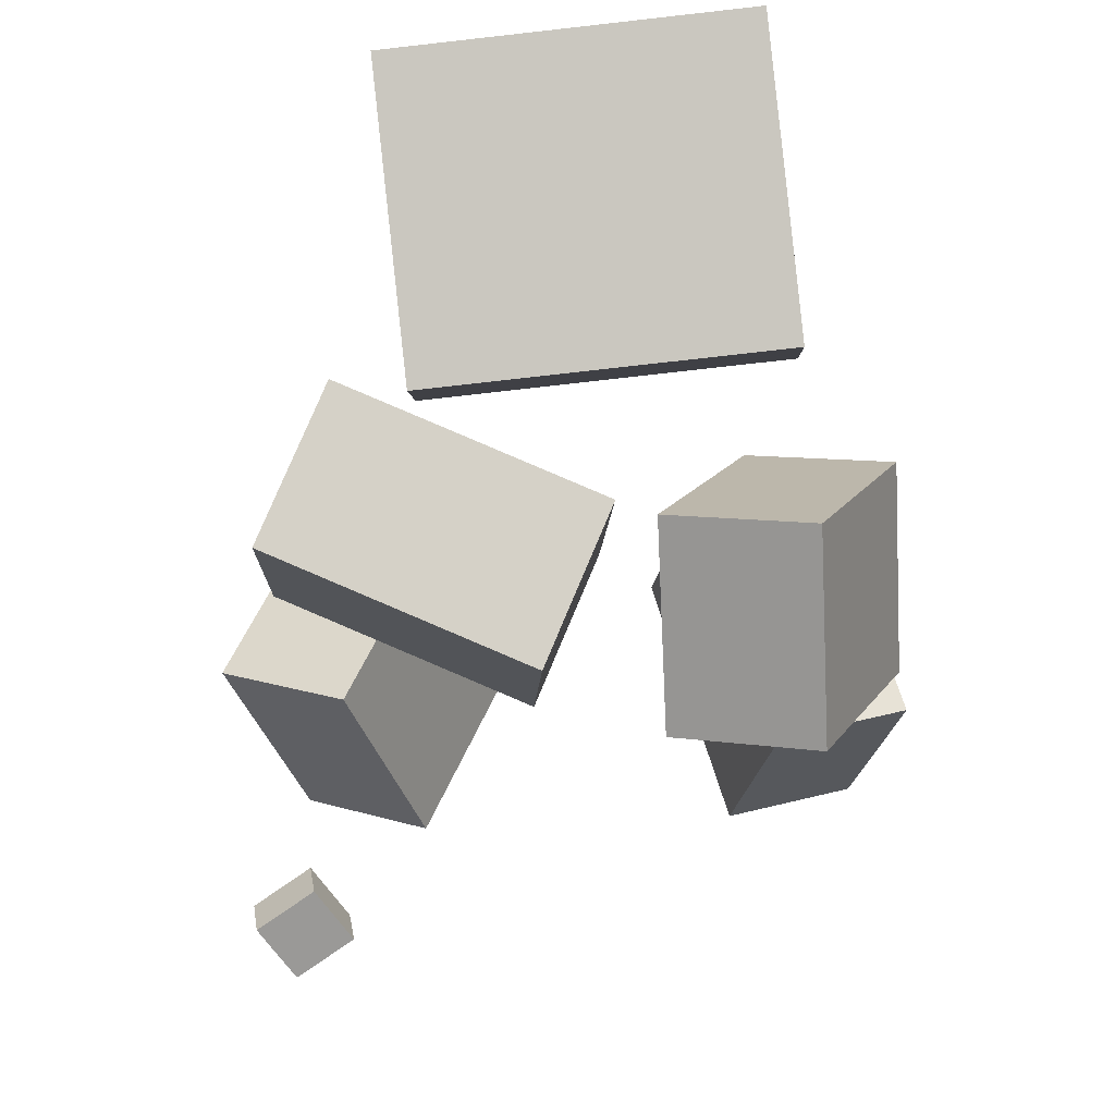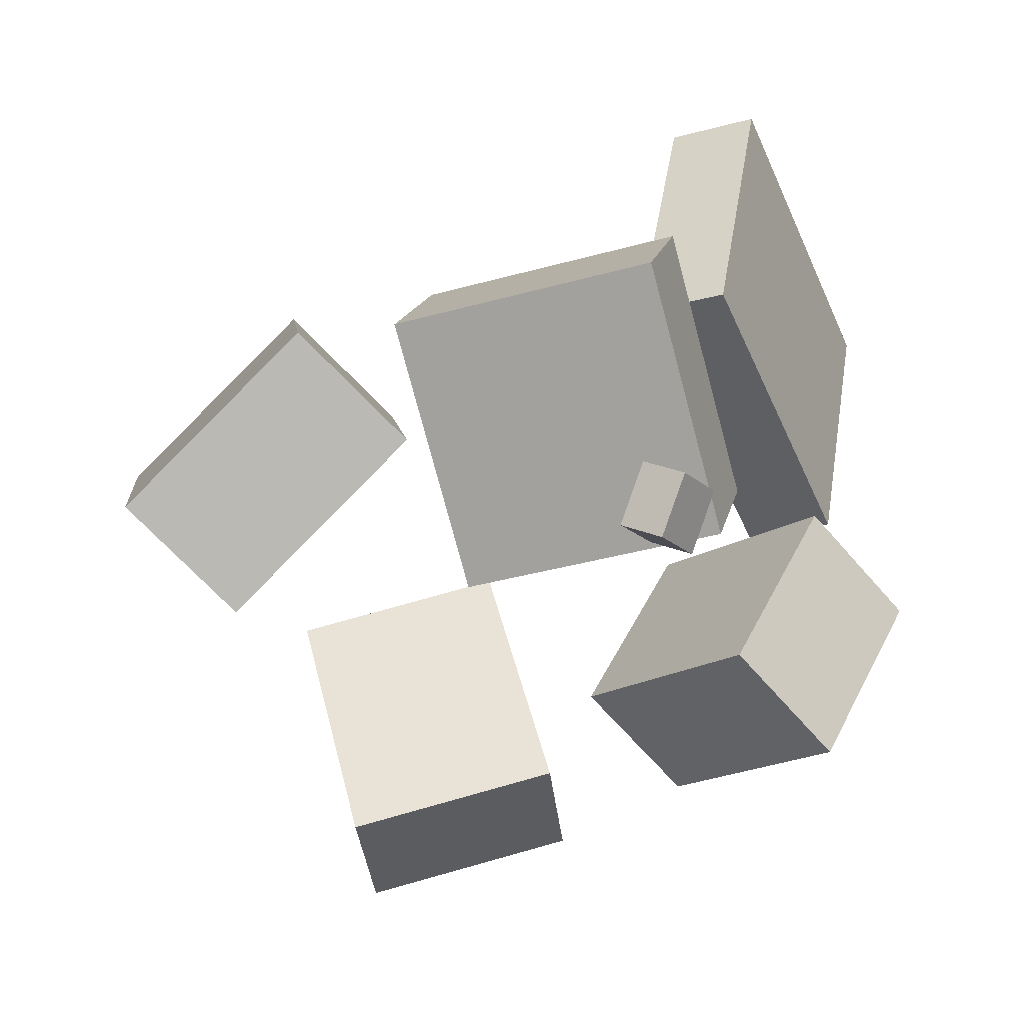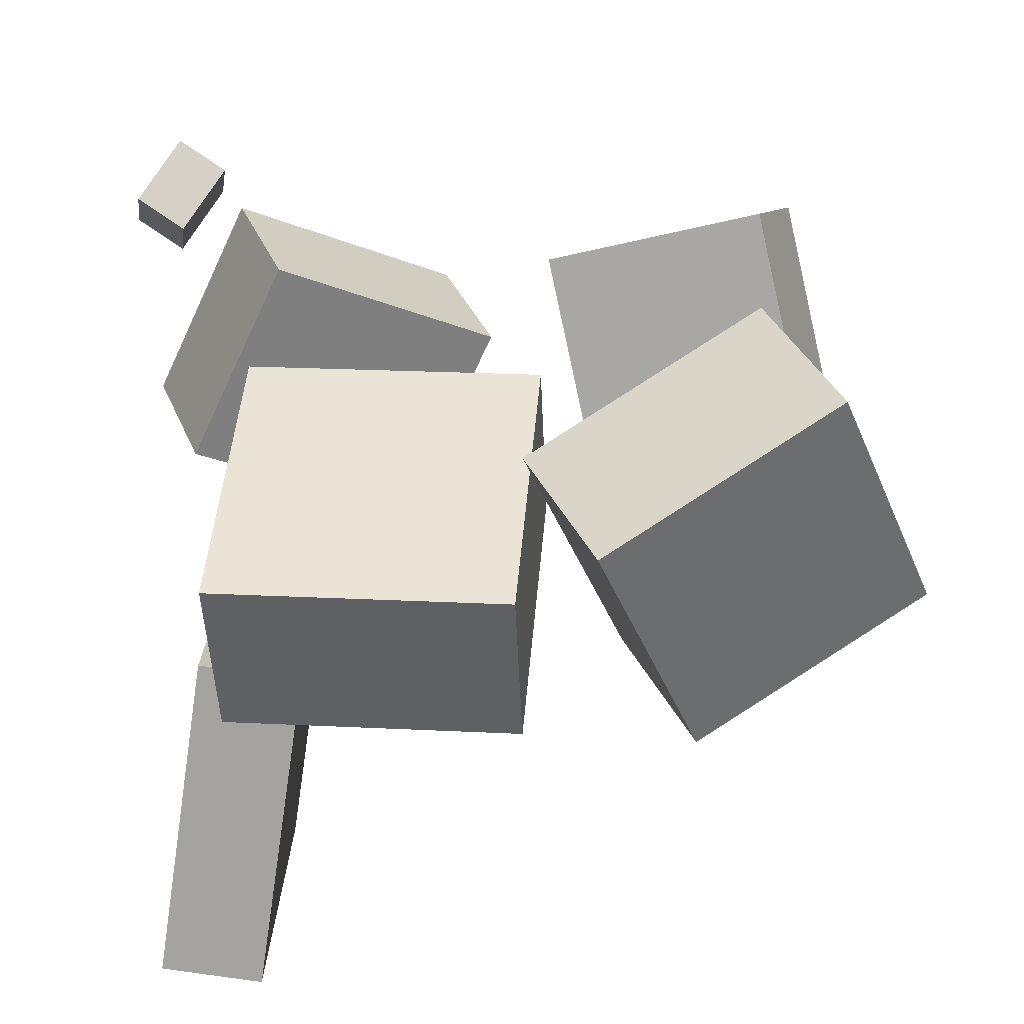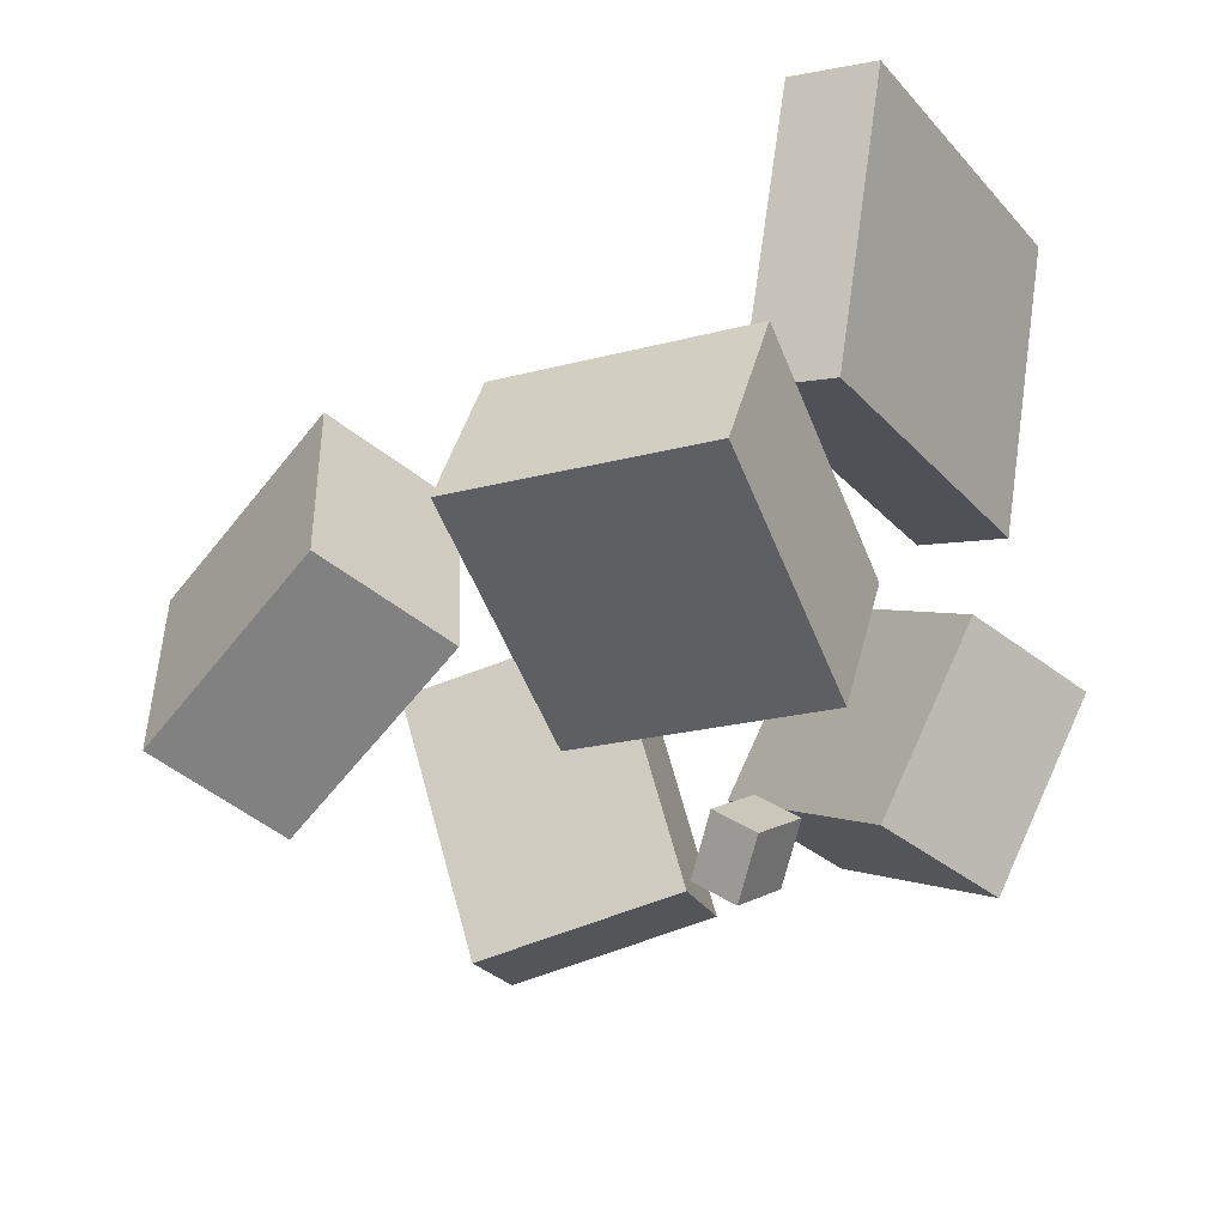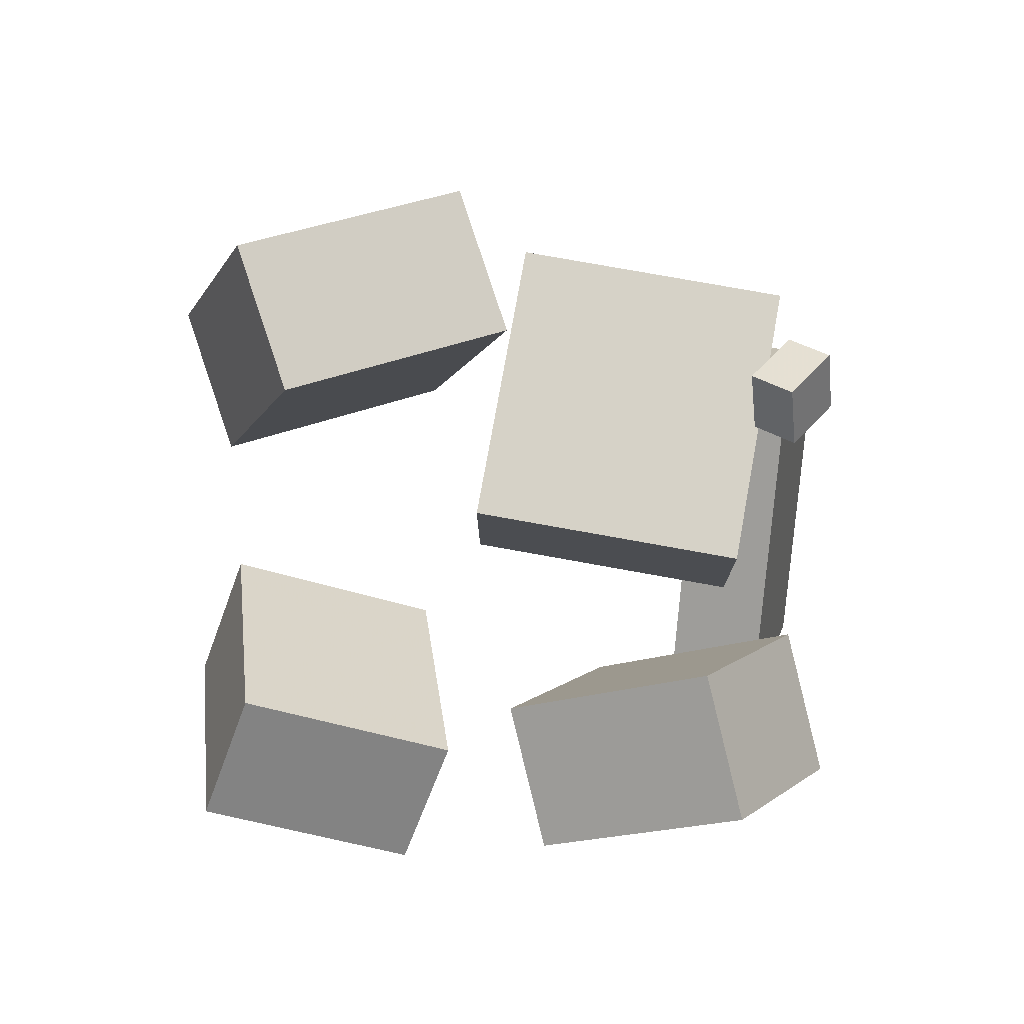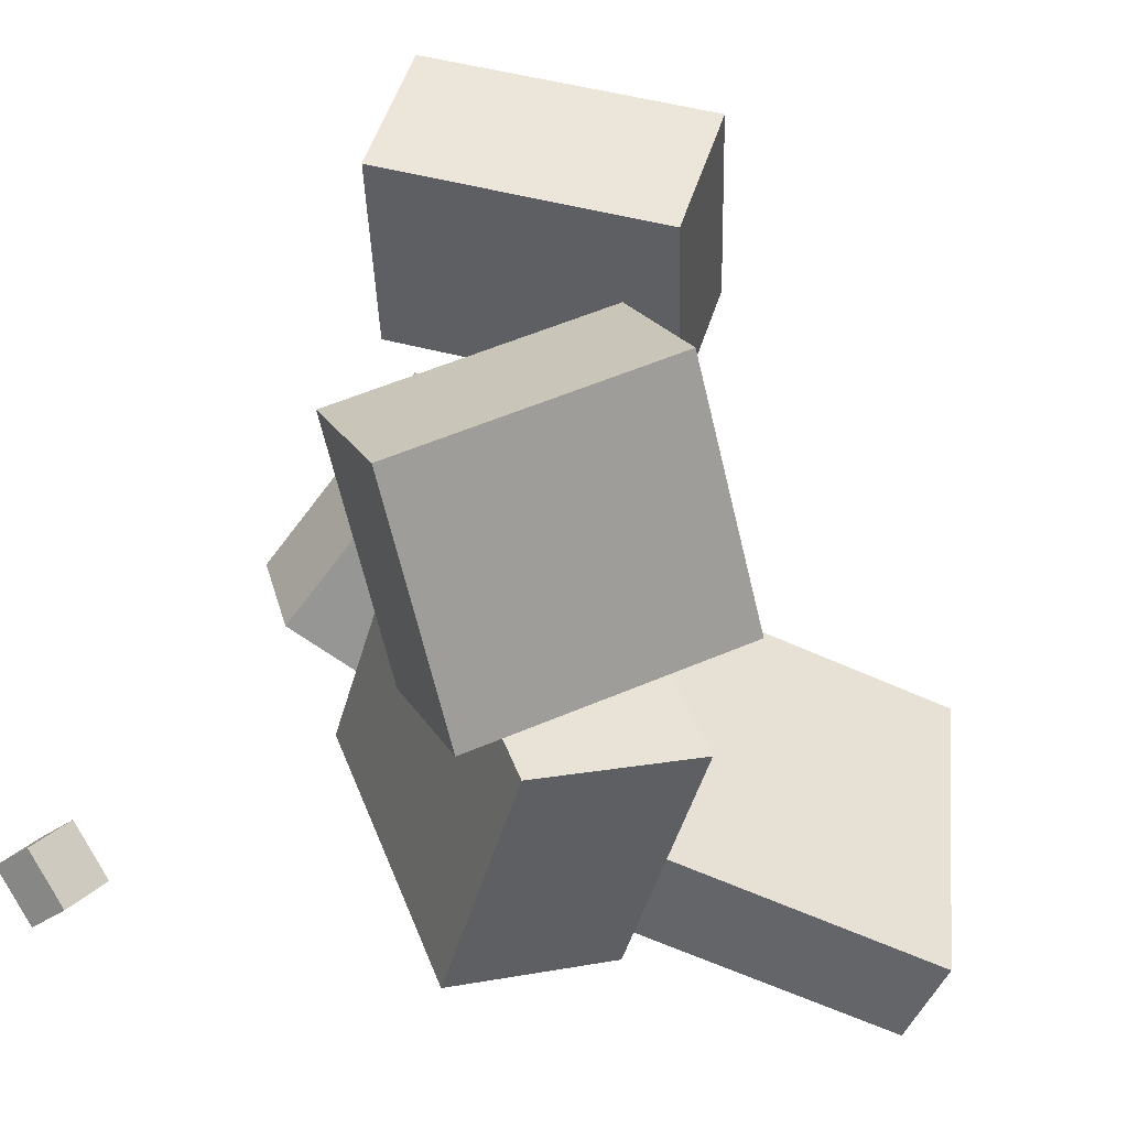
<metadata>
{"format":"obj","ext":"obj","renderer":"f3d","projection":"perspective","resolution":1024,"background":"white","views":[{"elev":-14.6,"azim":-86.8,"up":"+Y"},{"elev":-54.0,"azim":-156.5,"up":"+Y"},{"elev":-67.3,"azim":4.6,"up":"+Z"},{"elev":-31.2,"azim":-149.1,"up":"+Y"},{"elev":-78.5,"azim":176.0,"up":"+Y"},{"elev":-51.4,"azim":79.3,"up":"+Z"}]}
</metadata>
<code>
v 0.01083 -0.04564 -0.2302
v 0.03589 -0.1298 -0.03022
v -0.1954 -0.06163 -0.2111
v -0.1704 -0.1458 -0.0111
v 0.006236 0.07495 -0.1789
v 0.0313 -0.009244 0.02113
v -0.2 0.05896 -0.1597
v -0.175 -0.02523 0.04024
f 1.0 7.0 5.0
f 1.0 3.0 7.0
f 1.0 4.0 3.0
f 1.0 2.0 4.0
f 3.0 8.0 7.0
f 3.0 4.0 8.0
f 5.0 7.0 8.0
f 5.0 8.0 6.0
f 1.0 5.0 6.0
f 1.0 6.0 2.0
f 2.0 6.0 8.0
f 2.0 8.0 4.0
v 0.04563 -0.1544 0.1585
v 0.0753 -0.1277 0.2579
v 0.07481 0.04735 0.09548
v 0.1045 0.07408 0.1949
v 0.2049 -0.1894 0.1203
v 0.2346 -0.1626 0.2197
v 0.2341 0.01241 0.05732
v 0.2638 0.03914 0.1567
f 9.0 15.0 13.0
f 9.0 11.0 15.0
f 9.0 12.0 11.0
f 9.0 10.0 12.0
f 11.0 16.0 15.0
f 11.0 12.0 16.0
f 13.0 15.0 16.0
f 13.0 16.0 14.0
f 9.0 13.0 14.0
f 9.0 14.0 10.0
f 10.0 14.0 16.0
f 10.0 16.0 12.0
v -0.2207 0.04218 -0.102
v -0.2192 0.06951 0.1726
v -0.2736 0.2737 -0.1247
v -0.2722 0.301 0.1499
v -0.1492 0.05833 -0.1039
v -0.1478 0.08566 0.1707
v -0.2022 0.2898 -0.1267
v -0.2007 0.3171 0.1479
f 17.0 23.0 21.0
f 17.0 19.0 23.0
f 17.0 20.0 19.0
f 17.0 18.0 20.0
f 19.0 24.0 23.0
f 19.0 20.0 24.0
f 21.0 23.0 24.0
f 21.0 24.0 22.0
f 17.0 21.0 22.0
f 17.0 22.0 18.0
f 18.0 22.0 24.0
f 18.0 24.0 20.0
v -0.1509 -0.1894 0.07351
v -0.186 -0.207 0.1823
v -0.2292 -0.05147 0.07049
v -0.2644 -0.06907 0.1793
v -0.002329 -0.1037 0.1354
v -0.03751 -0.1213 0.2442
v -0.08066 0.03422 0.1324
v -0.1158 0.01663 0.2412
f 25.0 31.0 29.0
f 25.0 27.0 31.0
f 25.0 28.0 27.0
f 25.0 26.0 28.0
f 27.0 32.0 31.0
f 27.0 28.0 32.0
f 29.0 31.0 32.0
f 29.0 32.0 30.0
f 25.0 29.0 30.0
f 25.0 30.0 26.0
f 26.0 30.0 32.0
f 26.0 32.0 28.0
v -0.1743 -0.3551 -0.1755
v -0.1823 -0.3307 -0.1365
v -0.2015 -0.3264 -0.1991
v -0.2094 -0.3019 -0.1601
v -0.1479 -0.3358 -0.1823
v -0.1559 -0.3113 -0.1432
v -0.1751 -0.307 -0.2058
v -0.183 -0.2825 -0.1668
f 33.0 39.0 37.0
f 33.0 35.0 39.0
f 33.0 36.0 35.0
f 33.0 34.0 36.0
f 35.0 40.0 39.0
f 35.0 36.0 40.0
f 37.0 39.0 40.0
f 37.0 40.0 38.0
f 33.0 37.0 38.0
f 33.0 38.0 34.0
f 34.0 38.0 40.0
f 34.0 40.0 36.0
v 0.0222 -0.1254 -0.1759
v 0.07902 0.04726 -0.0985
v 0.06648 -0.0938 -0.2788
v 0.1233 0.07882 -0.2014
v 0.1858 -0.2004 -0.1285
v 0.2426 -0.02782 -0.05113
v 0.2301 -0.1689 -0.2314
v 0.2869 0.003742 -0.154
f 41.0 47.0 45.0
f 41.0 43.0 47.0
f 41.0 44.0 43.0
f 41.0 42.0 44.0
f 43.0 48.0 47.0
f 43.0 44.0 48.0
f 45.0 47.0 48.0
f 45.0 48.0 46.0
f 41.0 45.0 46.0
f 41.0 46.0 42.0
f 42.0 46.0 48.0
f 42.0 48.0 44.0

</code>
